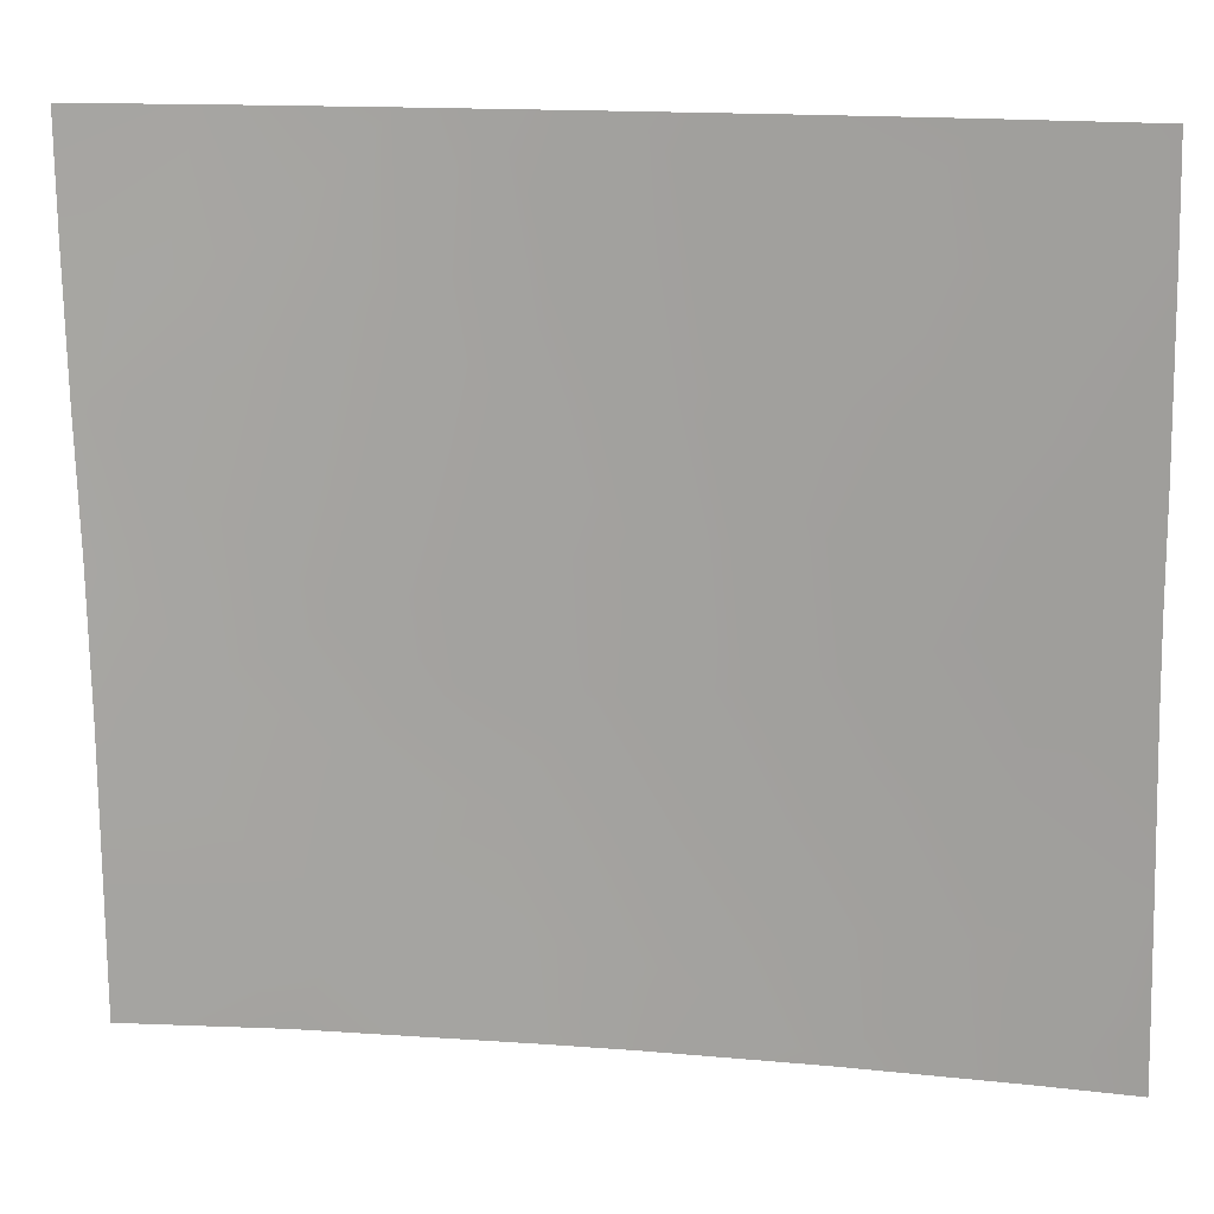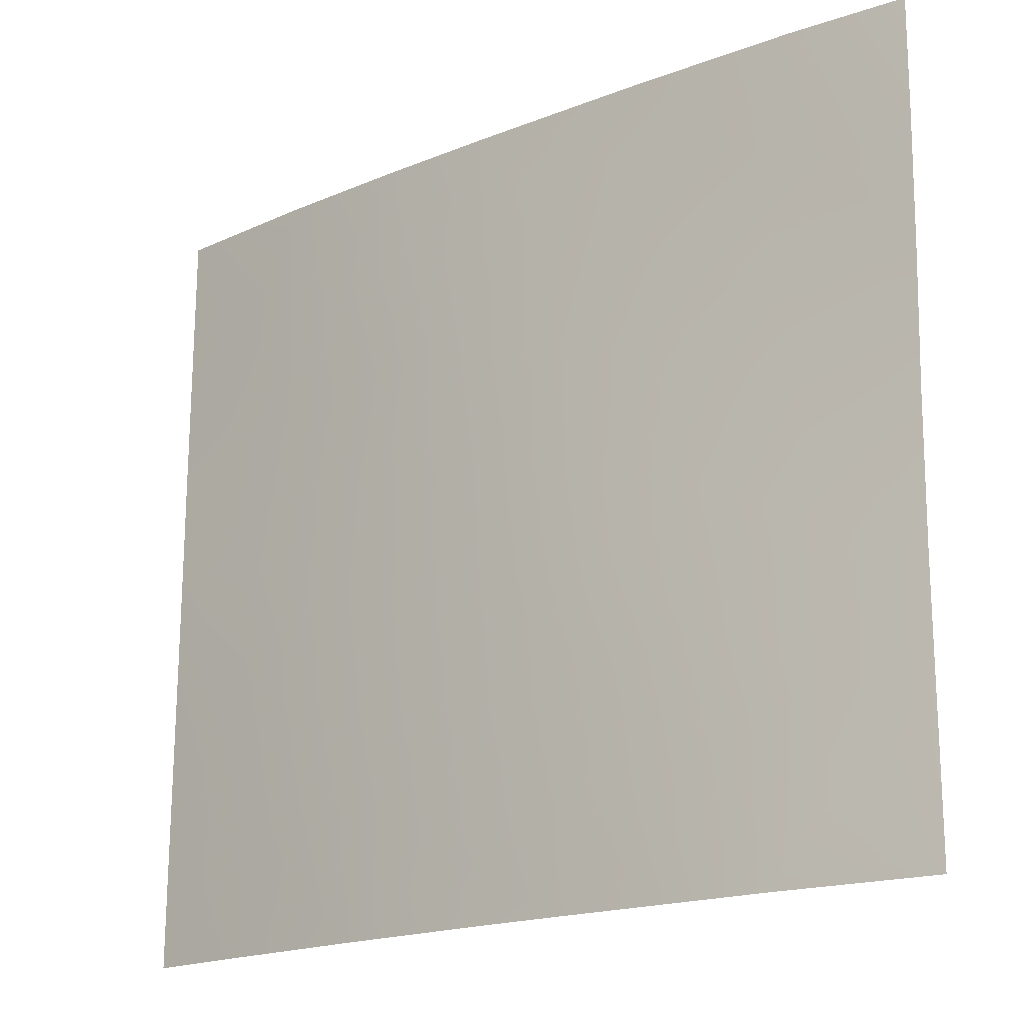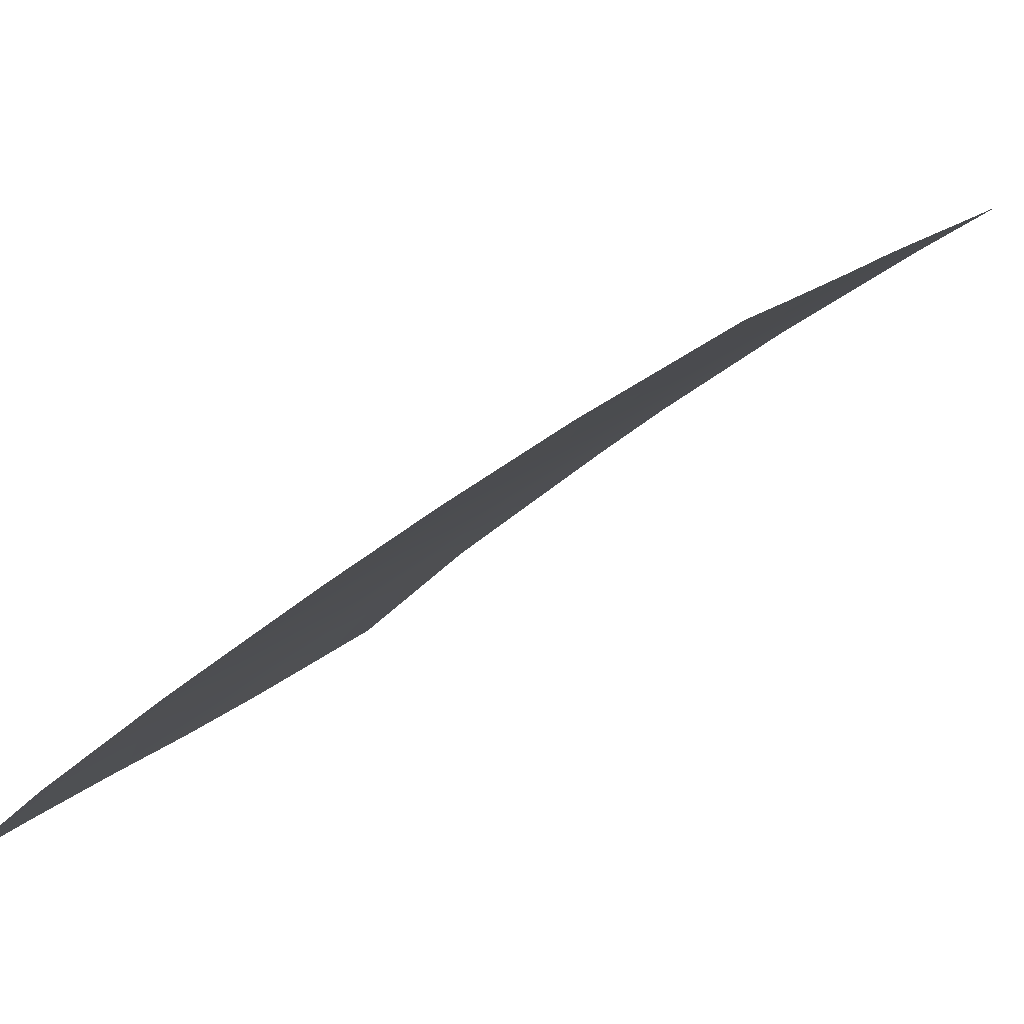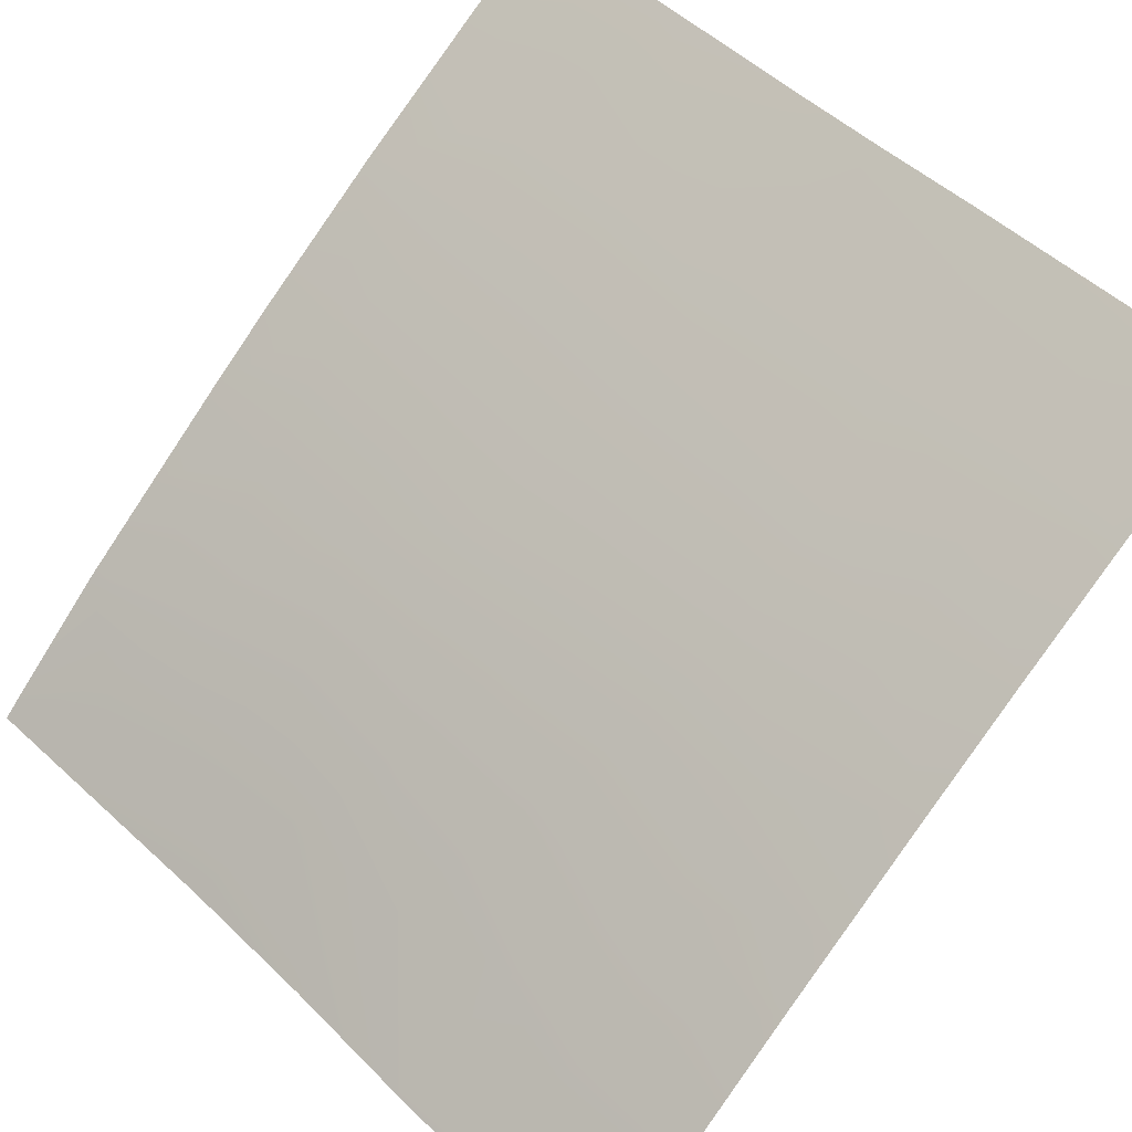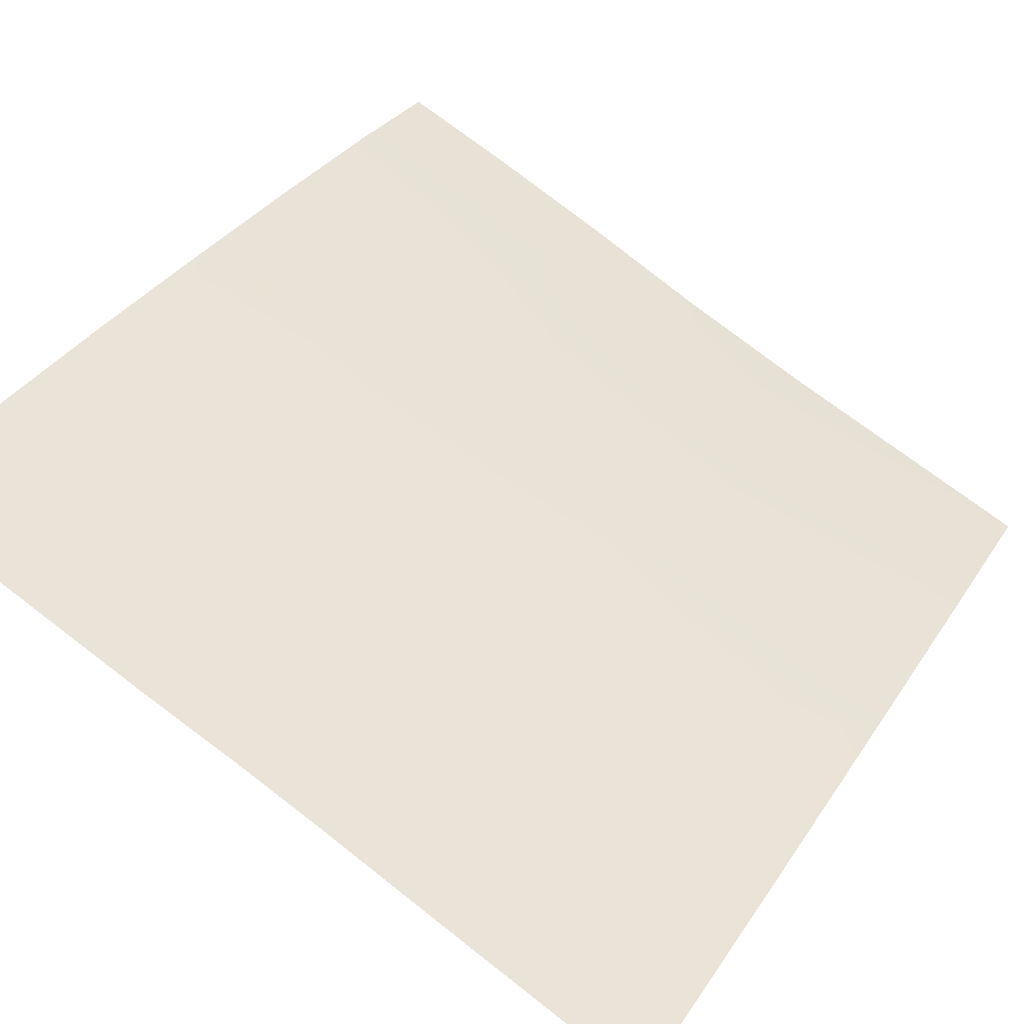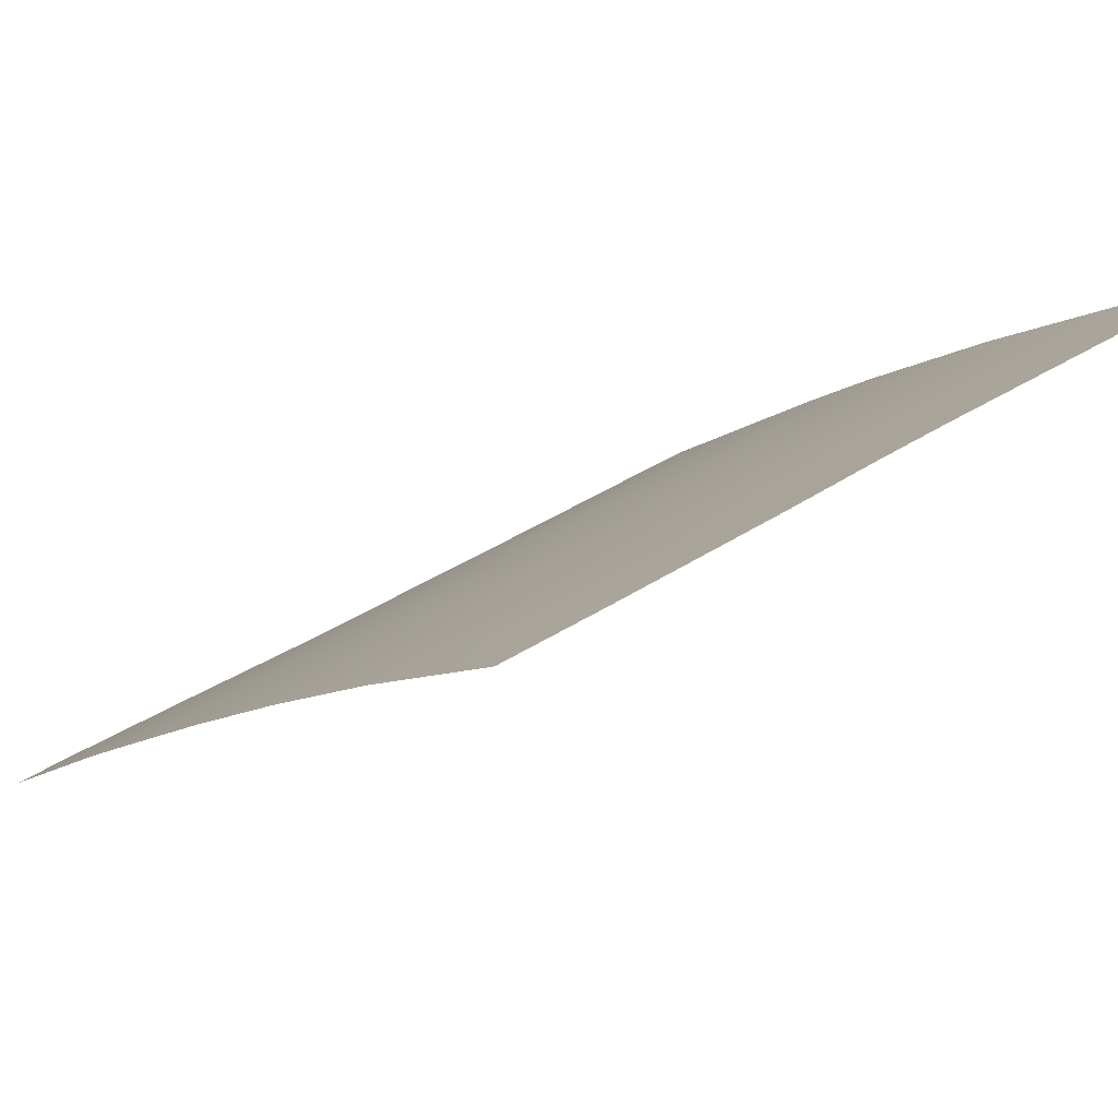
<metadata>
{"format":"obj","ext":"obj","renderer":"f3d","projection":"perspective","resolution":1024,"background":"white","views":[{"elev":16.0,"azim":-134.0,"up":"+Y"},{"elev":-18.6,"azim":74.0,"up":"+Y"},{"elev":13.6,"azim":-157.3,"up":"+Z"},{"elev":51.0,"azim":134.6,"up":"+Z"},{"elev":76.5,"azim":-53.8,"up":"+Z"},{"elev":33.5,"azim":-134.1,"up":"+Z"}]}
</metadata>
<code>
v 28.83 -44.59 37.03
v 36.92 -45.88 30.72
v 35.72 -47.21 31.78
v 31.51 -43.31 35.18
v 26.3 -39.53 38.72
v 29.03 -39.71 36.95
v 29.7 -41.34 36.46
v 26.24 -43.75 38.72
v 37.17 -38 30.72
v 35.81 -38 31.89
v 32.98 -46.82 34.05
v 31.89 -45.24 34.88
v 28.31 -41.72 37.39
v 28.34 -38 37.44
v 29.44 -50 36.54
v 37.14 -39.71 30.72
v 26.34 -38 38.72
v 26.06 -50 38.72
v 35.08 -50 32.31
v 36.9 -50 30.72
v 33 -38 34.09
v 32.47 -50 34.35
v 34.38 -48.3 32.89
v 34.12 -42.47 33.16
v 31.06 -47.06 35.46
v 32.34 -39.7 34.57
v 34.42 -44.33 32.91
v 35.65 -43.14 31.9
v 37.08 -41.68 30.72
v 26.25 -42.18 38.72
v 27.01 -41.79 38.23
v 26.13 -47.39 38.72
v 27.56 -46.02 37.86
v 36.91 -48.05 30.72
v 34.45 -46.24 32.87
v 30.04 -38 36.27
v 36.97 -43.71 30.72
v 29.63 -43.08 36.5
v 27.55 -39.76 37.92
v 26.09 -49.03 38.72
v 27.27 -50 37.97
v 36.14 -40.08 31.55
v 35.04 -39.53 32.47
v 31.58 -38 35.15
v 33.9 -38 33.41
v 26.21 -44.98 38.72
v 33.78 -50 33.33
v 32.59 -48.56 34.3
v 30.33 -45.04 36
v 29.7 -48.14 36.4
v 35.35 -41.24 32.16
v 29.12 -46.49 36.82
v 31.19 -41.39 35.44
v 33.88 -40.2 33.39
v 31.08 -48.9 35.4
v 33.33 -45.19 33.8
v 35.73 -45.15 31.81
v 31.43 -50 35.13
v 32.71 -41.74 34.29
v 30.57 -39.59 35.88
v 27.89 -48.2 37.6
v 35.83 -48.83 31.67
v 27.49 -43.8 37.91
v 32.93 -43.69 34.11
f 29 28 51
f 3 57 2
f 4 49 38
f 44 60 36
f 37 57 28
f 17 14 39
f 47 22 48
f 25 52 49
f 55 50 25
f 11 48 25
f 6 13 39
f 1 52 33
f 28 24 51
f 4 53 59
f 29 37 28
f 50 61 52
f 30 5 31
f 10 9 16
f 16 42 10
f 32 46 33
f 34 3 2
f 4 12 49
f 6 36 60
f 37 2 57
f 31 8 30
f 63 31 13
f 31 63 8
f 35 27 57
f 7 38 13
f 11 25 12
f 5 39 31
f 31 39 13
f 61 15 41
f 6 39 14
f 17 39 5
f 18 40 41
f 41 40 61
f 20 19 62
f 47 23 19
f 23 62 19
f 44 21 26
f 21 45 54
f 45 10 43
f 46 8 63
f 33 46 63
f 62 23 3
f 38 49 1
f 35 3 23
f 23 11 35
f 61 50 15
f 49 12 25
f 25 50 52
f 49 52 1
f 29 42 16
f 43 10 42
f 53 60 26
f 29 51 42
f 22 55 48
f 55 22 58
f 7 6 60
f 1 63 13
f 1 13 38
f 6 7 13
f 56 35 11
f 12 56 11
f 3 35 57
f 28 57 27
f 59 54 24
f 50 55 15
f 58 15 55
f 28 27 24
f 56 27 35
f 56 64 27
f 7 60 53
f 20 62 34
f 36 6 14
f 59 53 26
f 59 26 54
f 44 26 60
f 24 54 51
f 51 54 43
f 23 47 48
f 43 42 51
f 32 61 40
f 61 32 33
f 23 48 11
f 45 43 54
f 34 62 3
f 26 21 54
f 38 53 4
f 33 52 61
f 33 63 1
f 59 24 64
f 4 64 12
f 7 53 38
f 64 24 27
f 59 64 4
f 64 56 12
f 48 55 25

</code>
